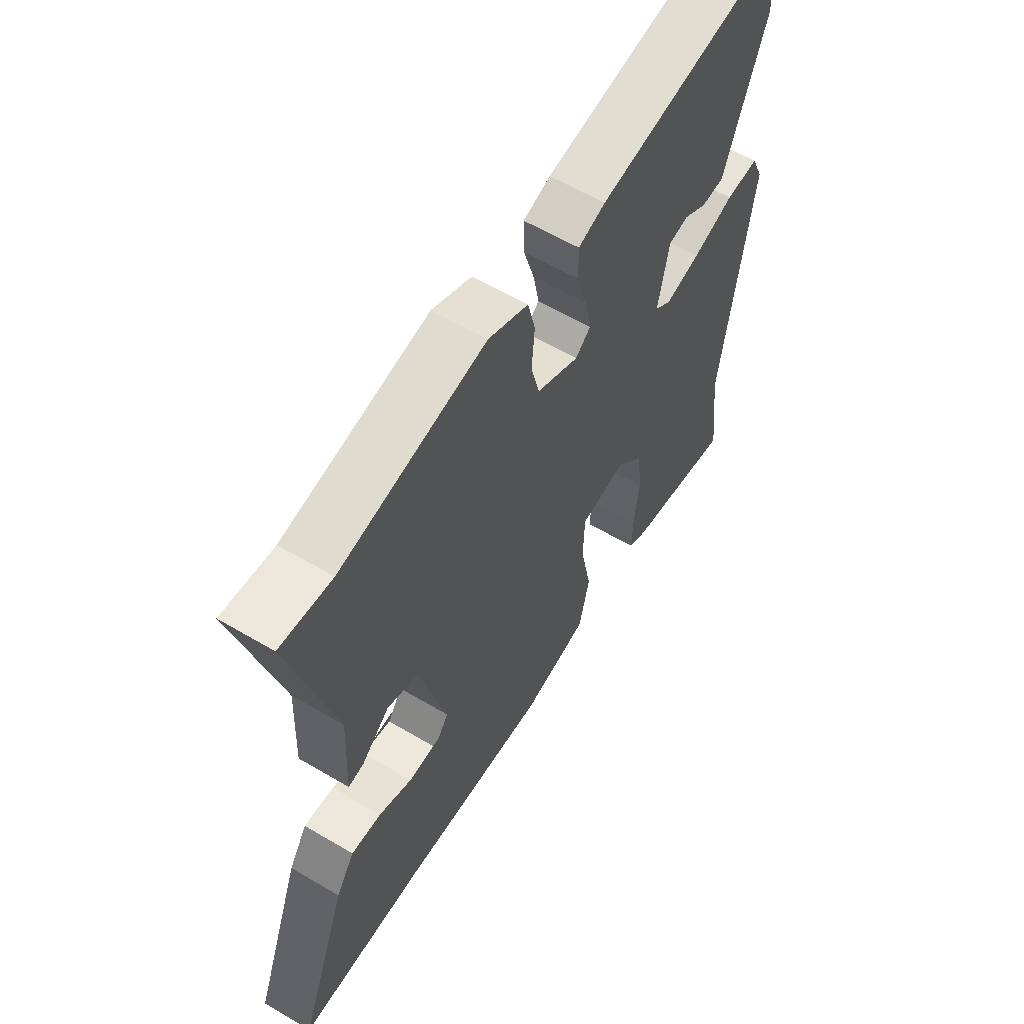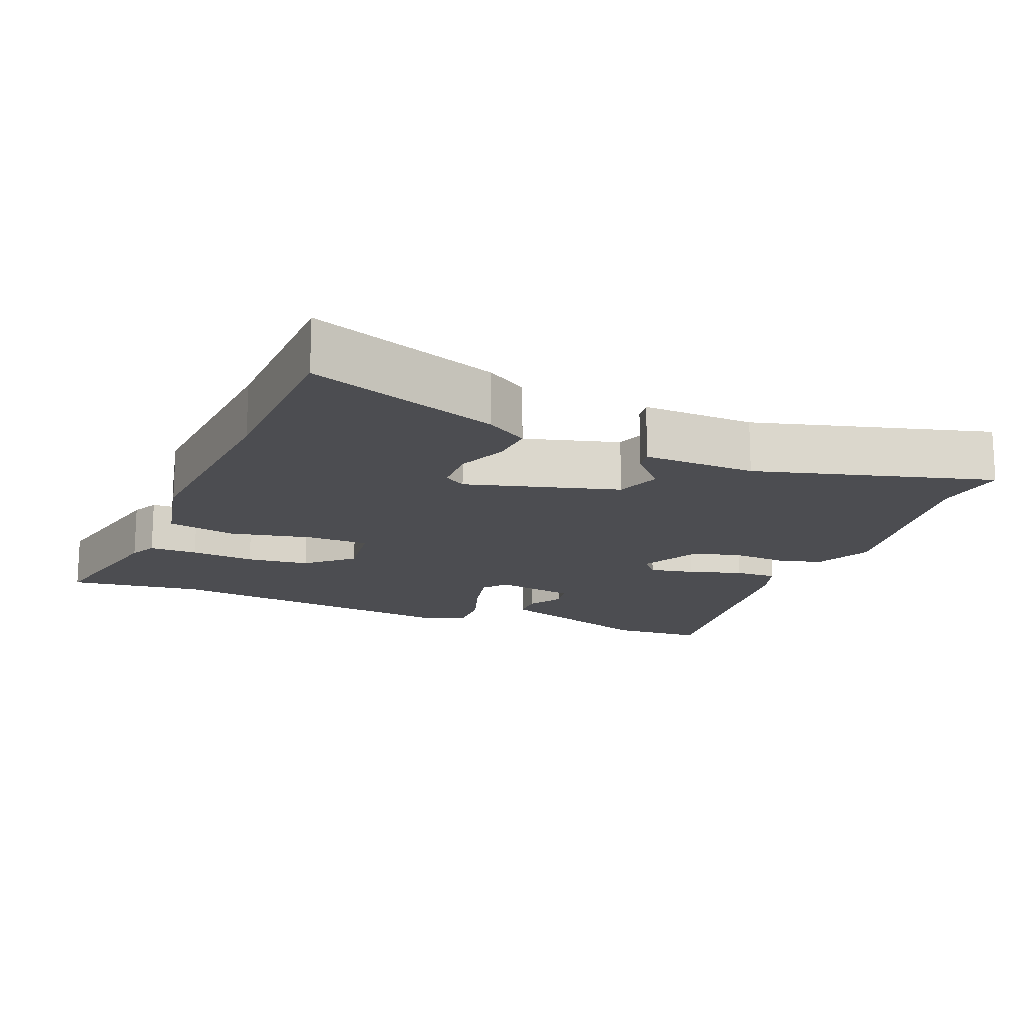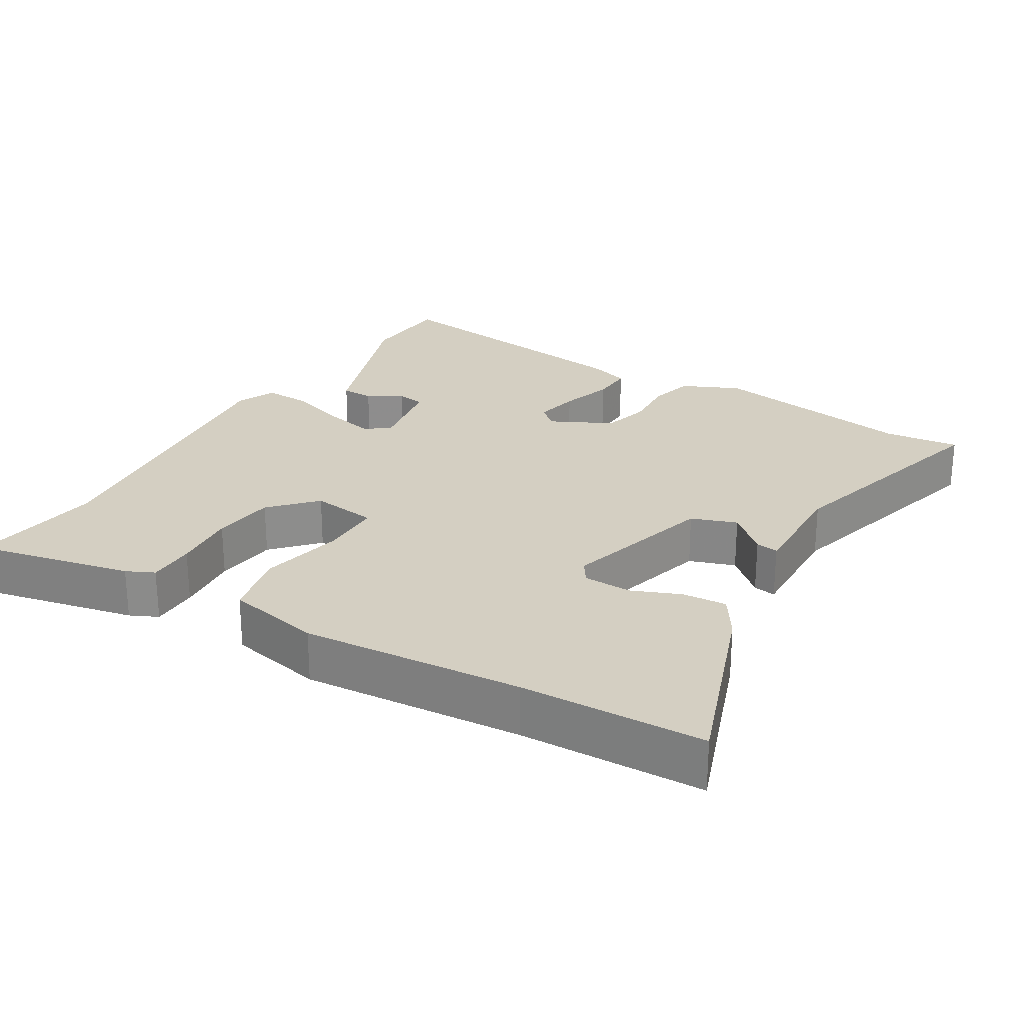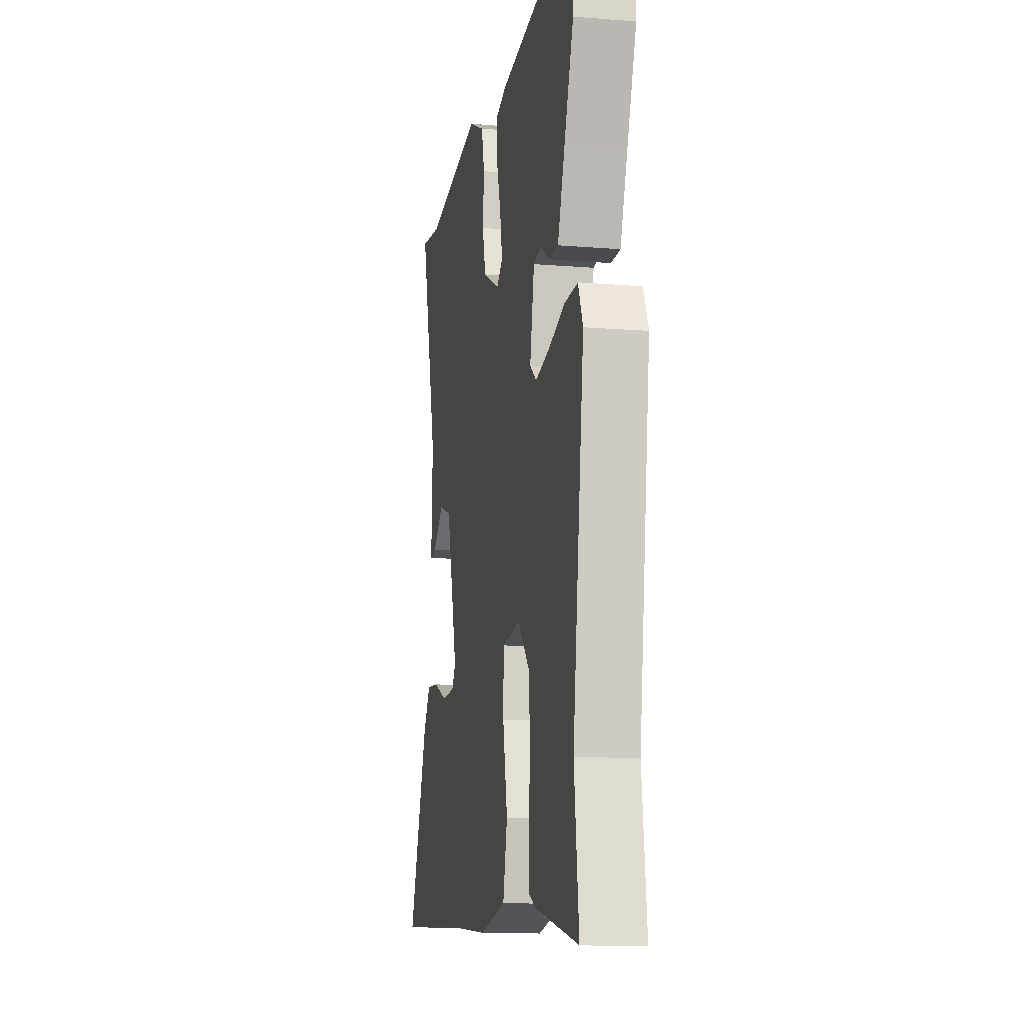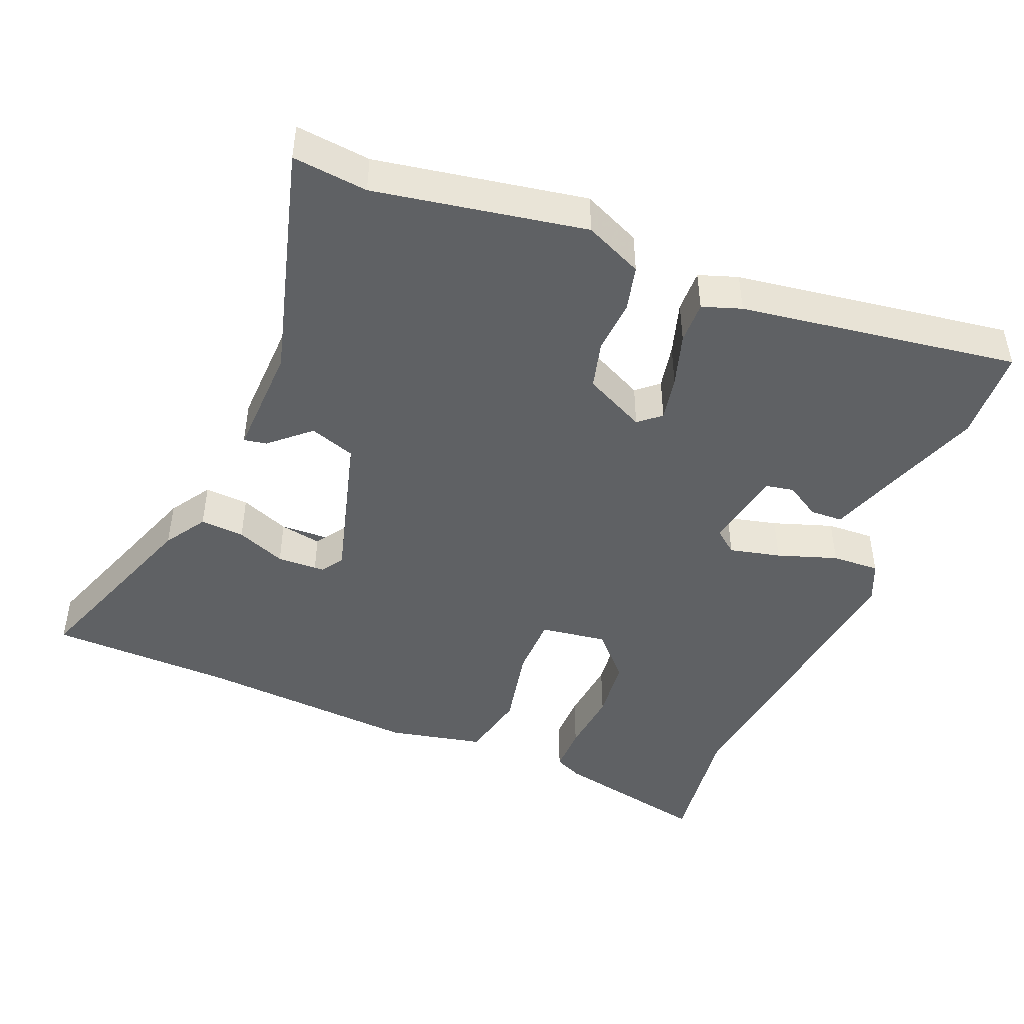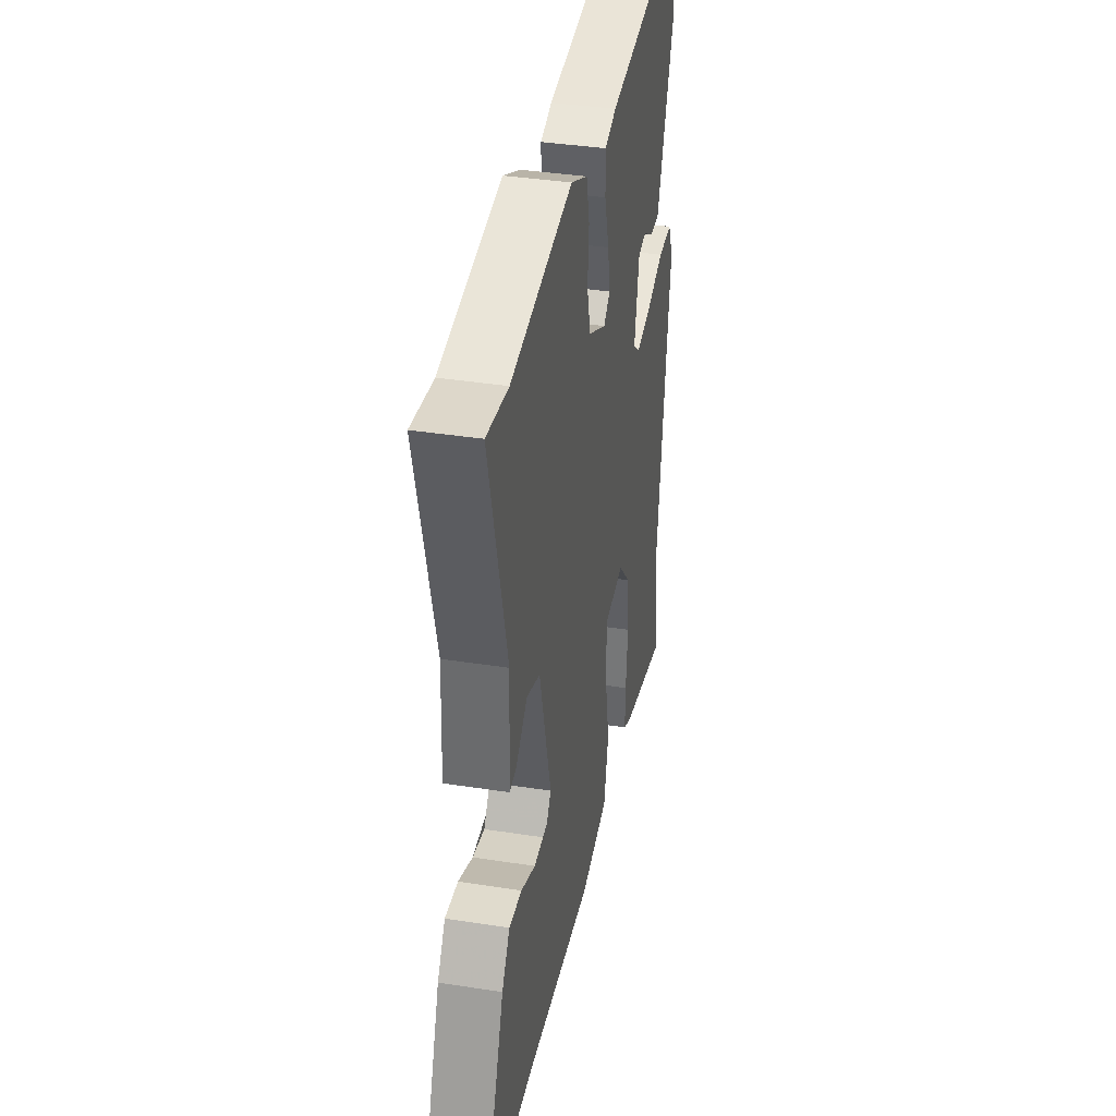
<metadata>
{"format":"obj","ext":"obj","renderer":"f3d","projection":"perspective","resolution":1024,"background":"white","views":[{"elev":60.4,"azim":-58.9,"up":"+Z"},{"elev":-16.1,"azim":-111.5,"up":"+Y"},{"elev":25.4,"azim":-148.3,"up":"+Y"},{"elev":-12.6,"azim":79.2,"up":"+Z"},{"elev":-45.6,"azim":-21.5,"up":"+Y"},{"elev":37.5,"azim":-78.7,"up":"+Z"}]}
</metadata>
<code>
v -0.537 0.07 0.505
v -0.432 0.07 0.492
v -0.137 0.07 0.54
v -0.056 0.07 0.502
v -0.041 0.07 0.438
v -0.047 0.07 0.363
v -0.03 0.07 0.295
v 0.056 0.07 0.251
v 0.087 0.07 0.277
v 0.075 0.07 0.341
v 0.053 0.07 0.416
v 0.052 0.07 0.476
v 0.107 0.07 0.494
v 0.498 0.07 0.546
v 0.504 0.07 0.415
v 0.457 0.07 0.287
v 0.42 0.07 0.184
v 0.374 0.07 0.183
v 0.326 0.07 0.213
v 0.286 0.07 0.206
v 0.264 0.07 0.092
v 0.297 0.07 0.065
v 0.369 0.07 0.081
v 0.453 0.07 0.108
v 0.52 0.07 0.11
v 0.544 0.07 0.054
v 0.486 0.07 -0.383
v 0.509 0.07 -0.573
v 0.288 0.07 -0.523
v 0.249 0.07 -0.504
v 0.25 0.07 -0.436
v 0.26 0.07 -0.345
v 0.251 0.07 -0.256
v 0.194 0.07 -0.193
v 0.1 0.07 -0.205
v 0.098 0.07 -0.293
v 0.121 0.07 -0.41
v 0.099 0.07 -0.506
v -0.036 0.07 -0.533
v -0.347 0.07 -0.506
v -0.606 0.07 -0.496
v -0.506 0.07 -0.229
v -0.468 0.07 -0.171
v -0.406 0.07 -0.176
v -0.337 0.07 -0.205
v -0.278 0.07 -0.217
v -0.248 0.07 -0.173
v -0.305 0.07 0.043
v -0.369 0.07 0.066
v -0.425 0.07 0.017
v -0.457 0.07 0.012
v -0.45 0.07 0.171
v -0.537 0 0.505
v -0.432 0 0.492
v -0.137 0 0.54
v -0.056 0 0.502
v -0.041 0 0.438
v -0.047 0 0.363
v -0.03 0 0.295
v 0.056 0 0.251
v 0.087 0 0.277
v 0.075 0 0.341
v 0.053 0 0.416
v 0.052 0 0.476
v 0.107 0 0.494
v 0.498 0 0.546
v 0.504 0 0.415
v 0.457 0 0.287
v 0.42 0 0.184
v 0.374 0 0.183
v 0.326 0 0.213
v 0.286 0 0.206
v 0.264 0 0.092
v 0.297 0 0.065
v 0.369 0 0.081
v 0.453 0 0.108
v 0.52 0 0.11
v 0.544 0 0.054
v 0.486 0 -0.383
v 0.509 0 -0.573
v 0.288 0 -0.523
v 0.249 0 -0.504
v 0.25 0 -0.436
v 0.26 0 -0.345
v 0.251 0 -0.256
v 0.194 0 -0.193
v 0.1 0 -0.205
v 0.098 0 -0.293
v 0.121 0 -0.41
v 0.099 0 -0.506
v -0.036 0 -0.533
v -0.347 0 -0.506
v -0.606 0 -0.496
v -0.506 0 -0.229
v -0.468 0 -0.171
v -0.406 0 -0.176
v -0.337 0 -0.205
v -0.278 0 -0.217
v -0.248 0 -0.173
v -0.305 0 0.043
v -0.369 0 0.066
v -0.425 0 0.017
v -0.457 0 0.012
v -0.45 0 0.171
f 49 50 51 52
f 52 1 2
f 49 52 2
f 48 49 2
f 43 44 45
f 42 43 45
f 41 42 45
f 40 41 45
f 39 40 45
f 38 39 45
f 37 38 45
f 36 37 45
f 35 36 45
f 34 35 45
f 30 31 32
f 29 30 32
f 28 29 32
f 27 28 32
f 27 32 33
f 26 27 33
f 25 26 33
f 24 25 33
f 23 24 33
f 22 23 33 34
f 16 17 18 19
f 16 19 20
f 15 16 20
f 14 15 20
f 13 14 20
f 12 13 20
f 11 12 20
f 10 11 20
f 9 10 20 21
f 4 5 6
f 3 4 6
f 2 3 6
f 48 2 6
f 47 48 6 7
f 21 22 34
f 8 9 21 34
f 47 7 8 34
f 46 47 34
f 46 45 34
f 104 103 102 101
f 54 53 104
f 54 104 101
f 54 101 100
f 97 96 95
f 97 95 94
f 97 94 93
f 97 93 92
f 97 92 91
f 97 91 90
f 97 90 89
f 97 89 88
f 97 88 87
f 97 87 86
f 84 83 82
f 84 82 81
f 84 81 80
f 84 80 79
f 85 84 79
f 85 79 78
f 85 78 77
f 85 77 76
f 85 76 75
f 86 85 75 74
f 71 70 69 68
f 72 71 68
f 72 68 67
f 72 67 66
f 72 66 65
f 72 65 64
f 72 64 63
f 72 63 62
f 73 72 62 61
f 58 57 56
f 58 56 55
f 58 55 54
f 58 54 100
f 59 58 100 99
f 86 74 73
f 86 73 61 60
f 86 60 59 99
f 86 99 98
f 86 97 98
f 1 53 54 2
f 2 54 55 3
f 3 55 56 4
f 4 56 57 5
f 5 57 58 6
f 6 58 59 7
f 7 59 60 8
f 8 60 61 9
f 9 61 62 10
f 10 62 63 11
f 11 63 64 12
f 12 64 65 13
f 13 65 66 14
f 14 66 67 15
f 15 67 68 16
f 16 68 69 17
f 17 69 70 18
f 18 70 71 19
f 19 71 72 20
f 20 72 73 21
f 21 73 74 22
f 22 74 75 23
f 23 75 76 24
f 24 76 77 25
f 25 77 78 26
f 26 78 79 27
f 27 79 80 28
f 28 80 81 29
f 29 81 82 30
f 30 82 83 31
f 31 83 84 32
f 32 84 85 33
f 33 85 86 34
f 34 86 87 35
f 35 87 88 36
f 36 88 89 37
f 37 89 90 38
f 38 90 91 39
f 39 91 92 40
f 40 92 93 41
f 41 93 94 42
f 42 94 95 43
f 43 95 96 44
f 44 96 97 45
f 45 97 98 46
f 46 98 99 47
f 47 99 100 48
f 48 100 101 49
f 49 101 102 50
f 50 102 103 51
f 51 103 104 52
f 52 104 53 1

</code>
